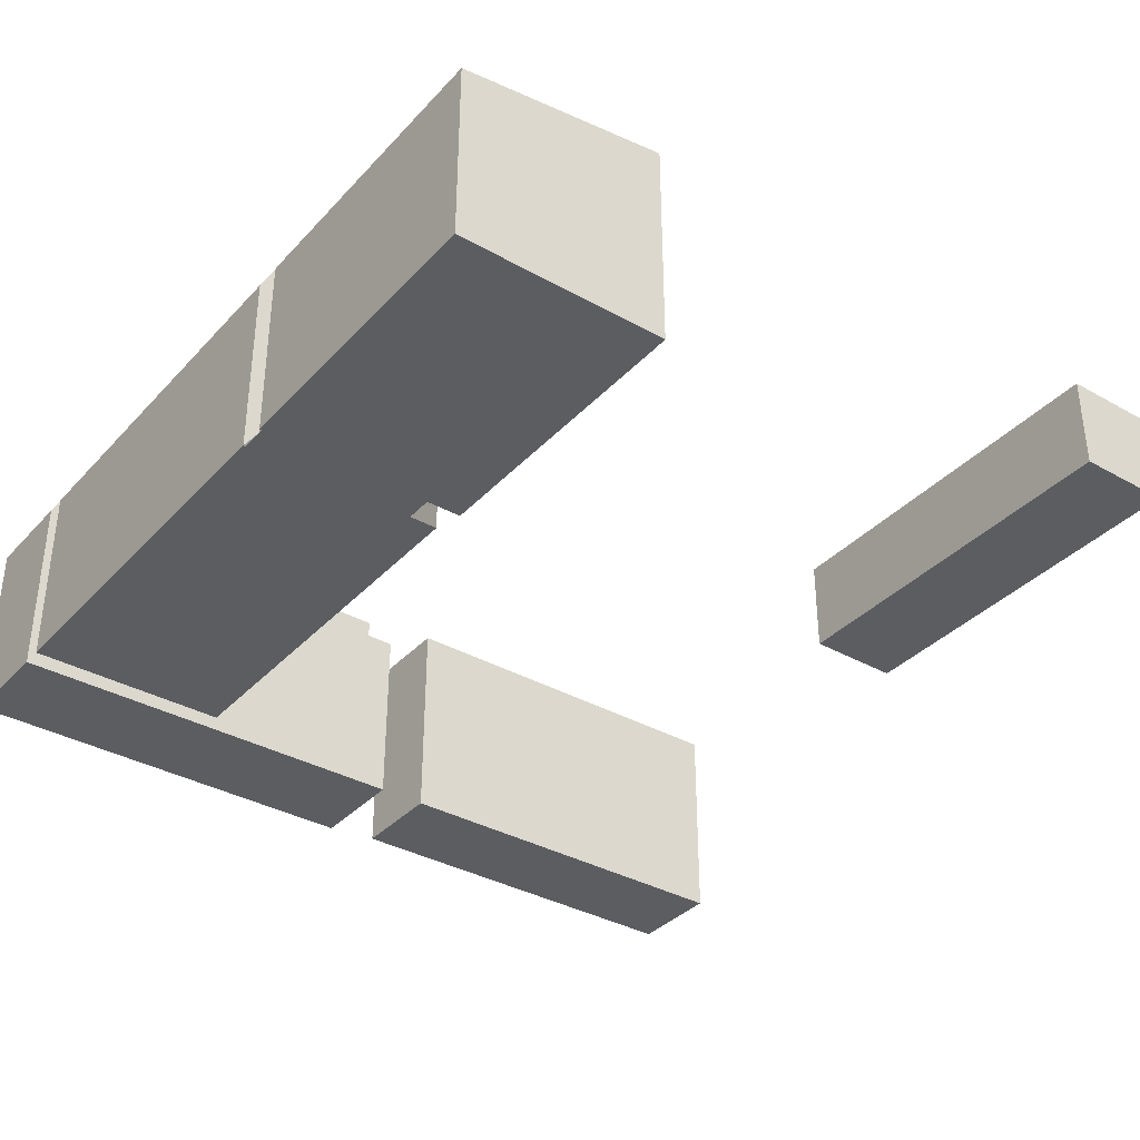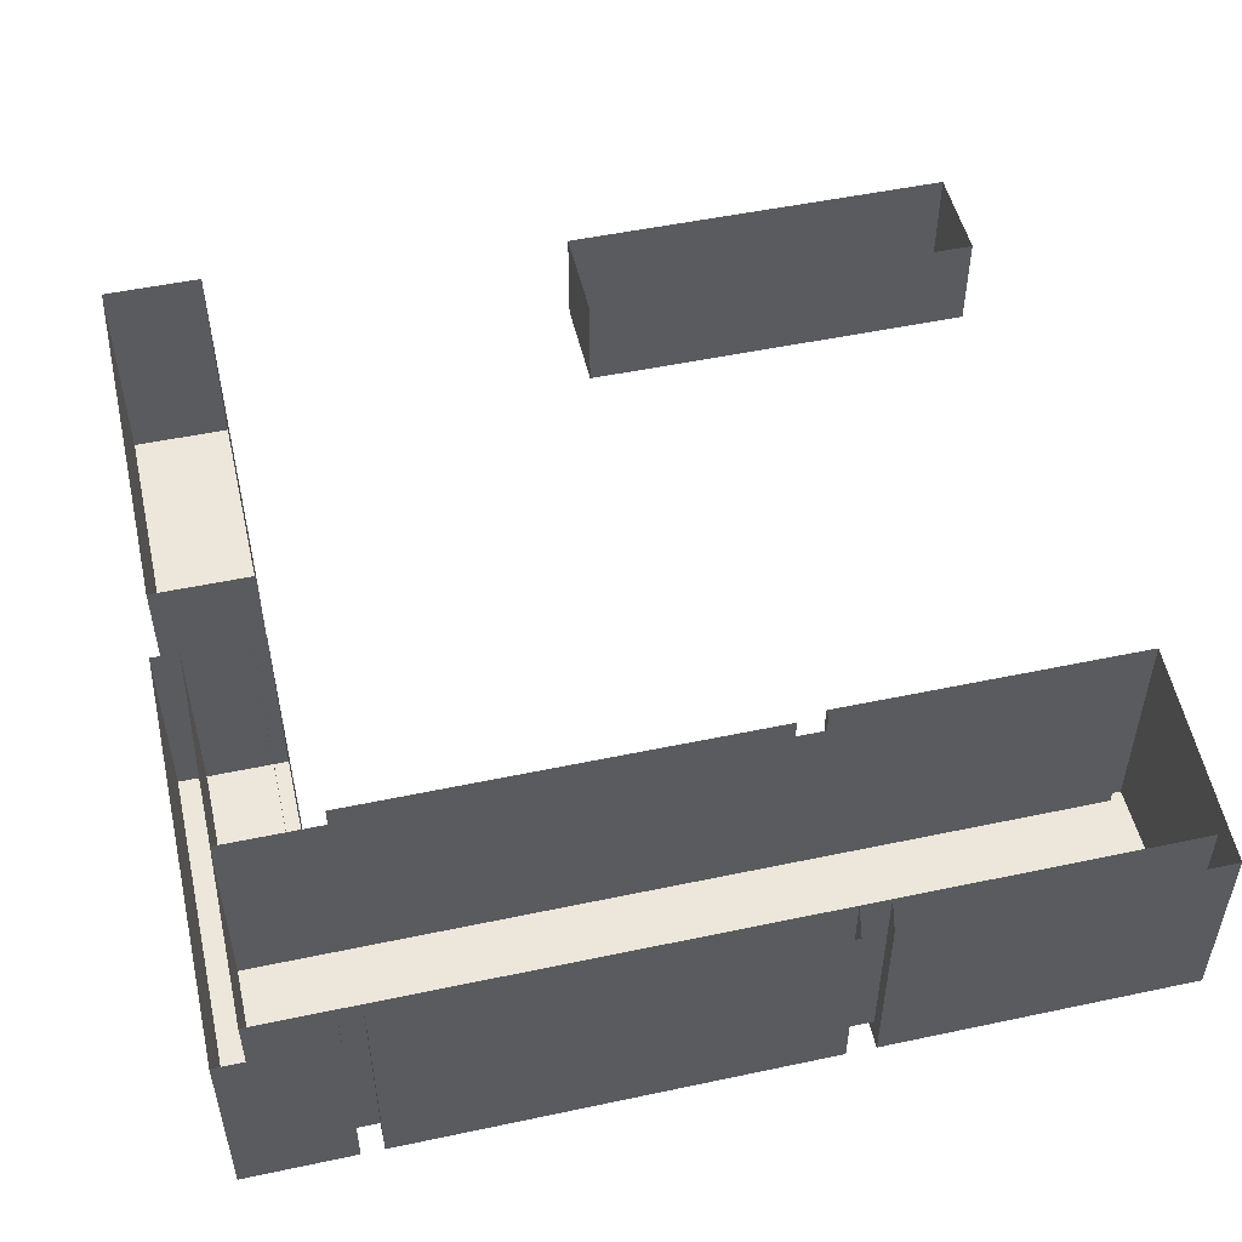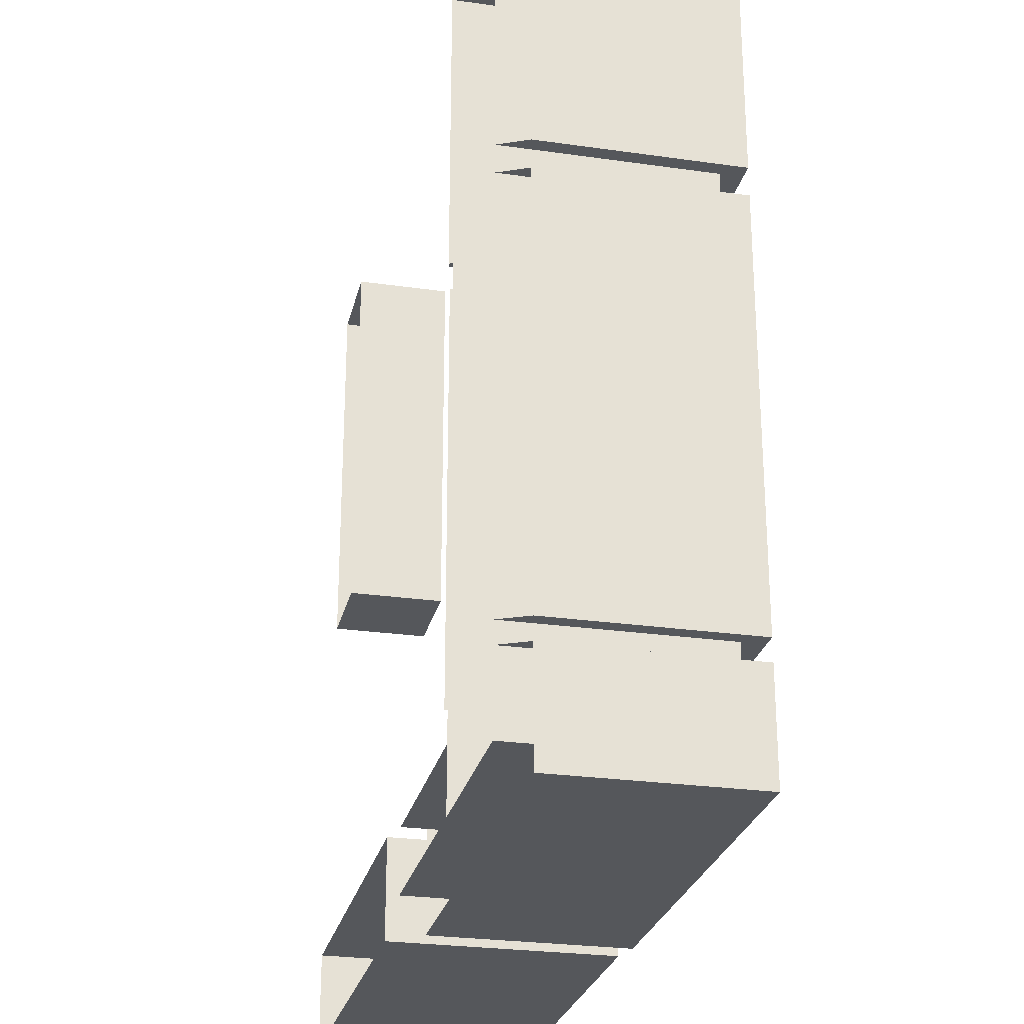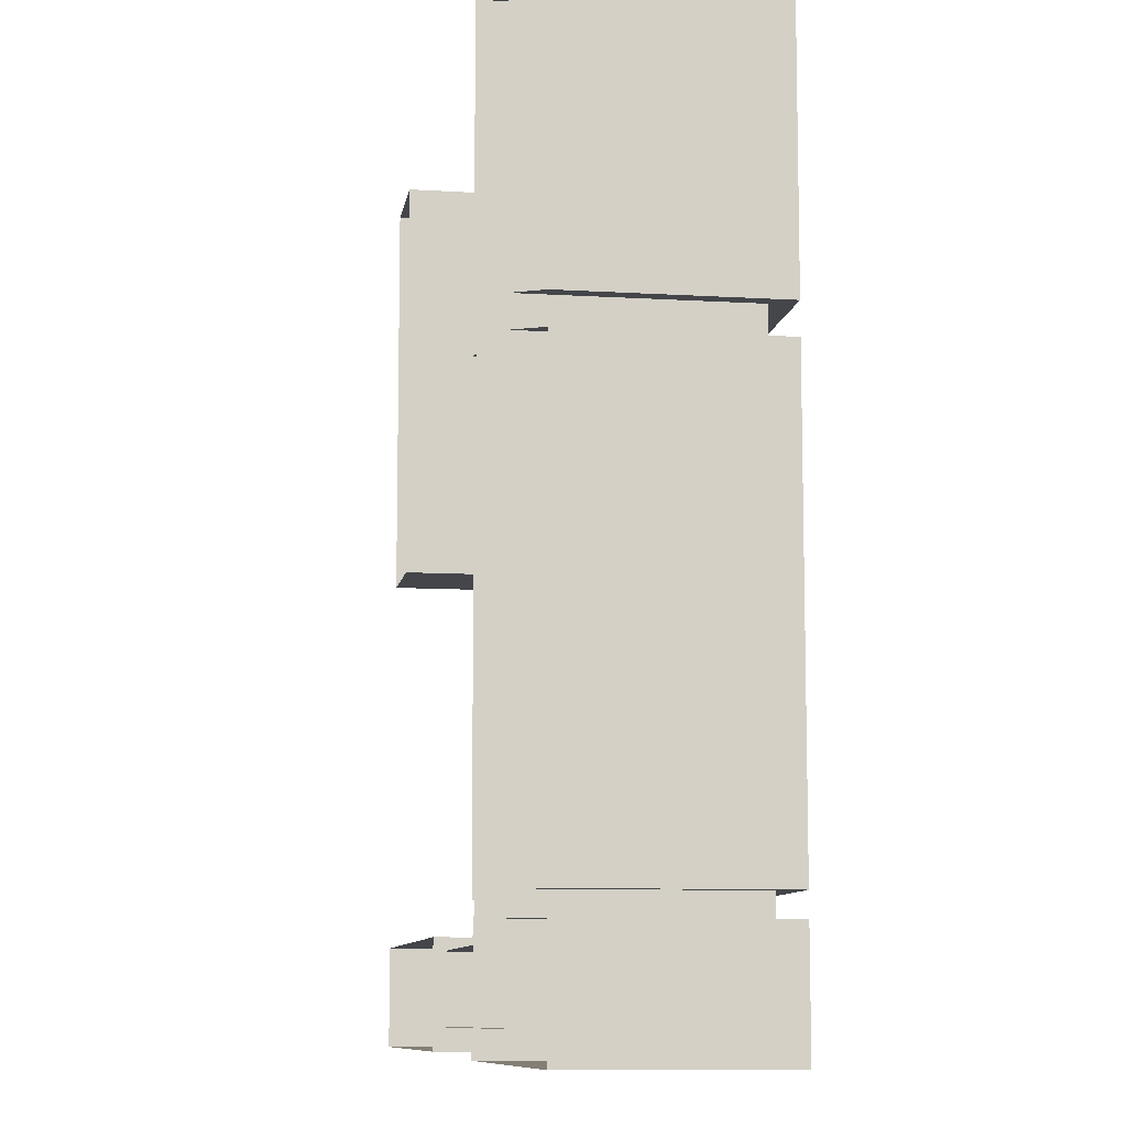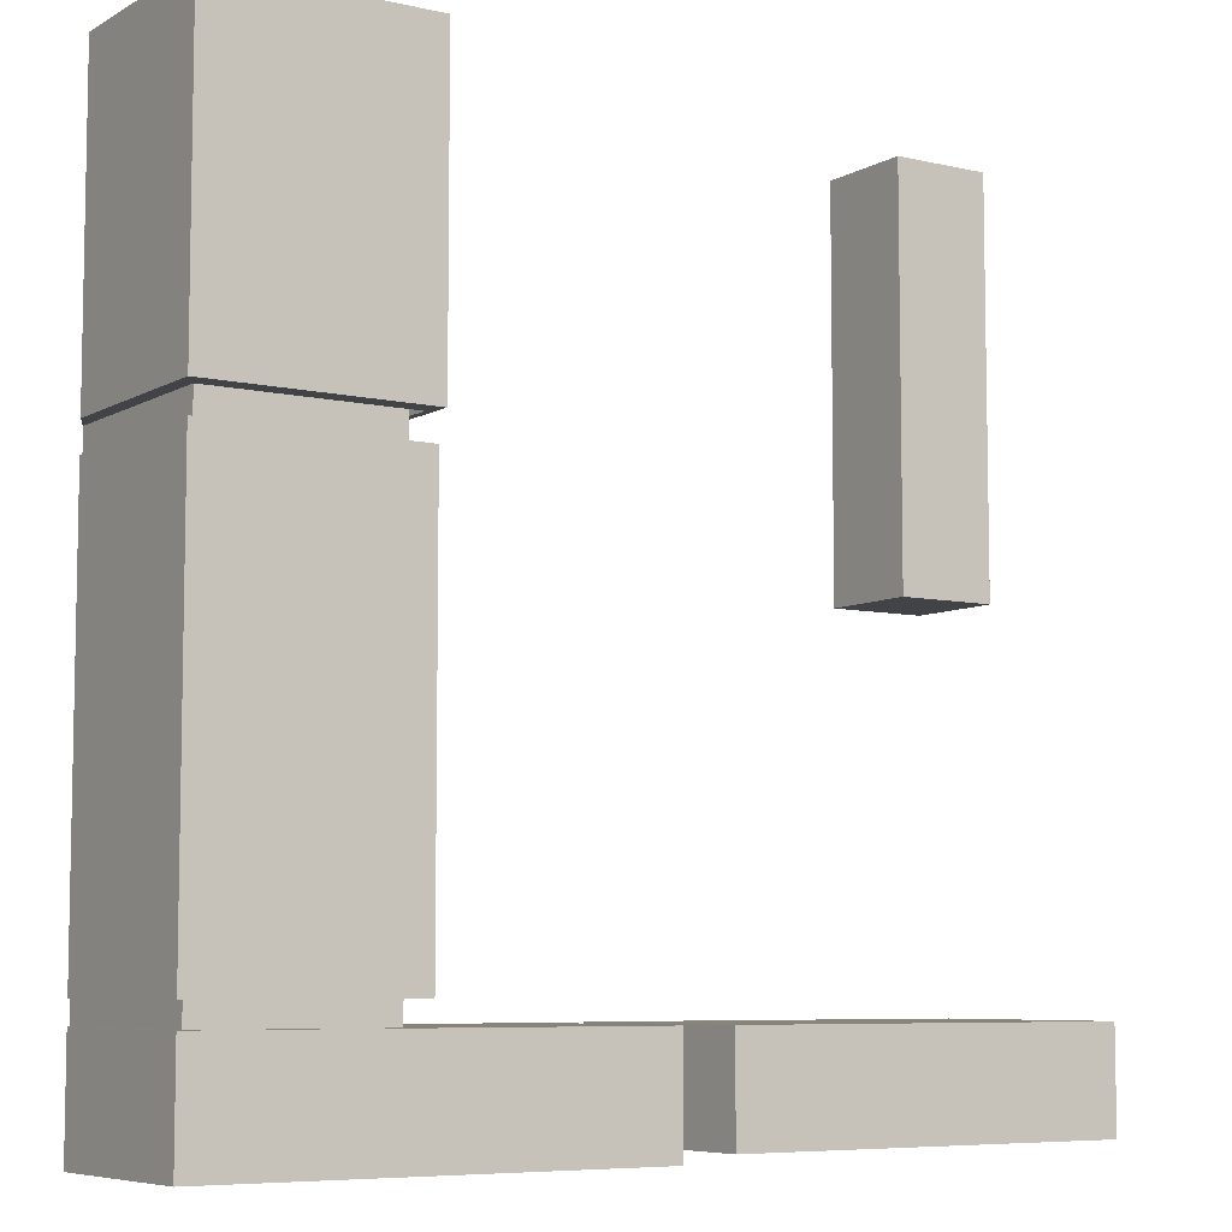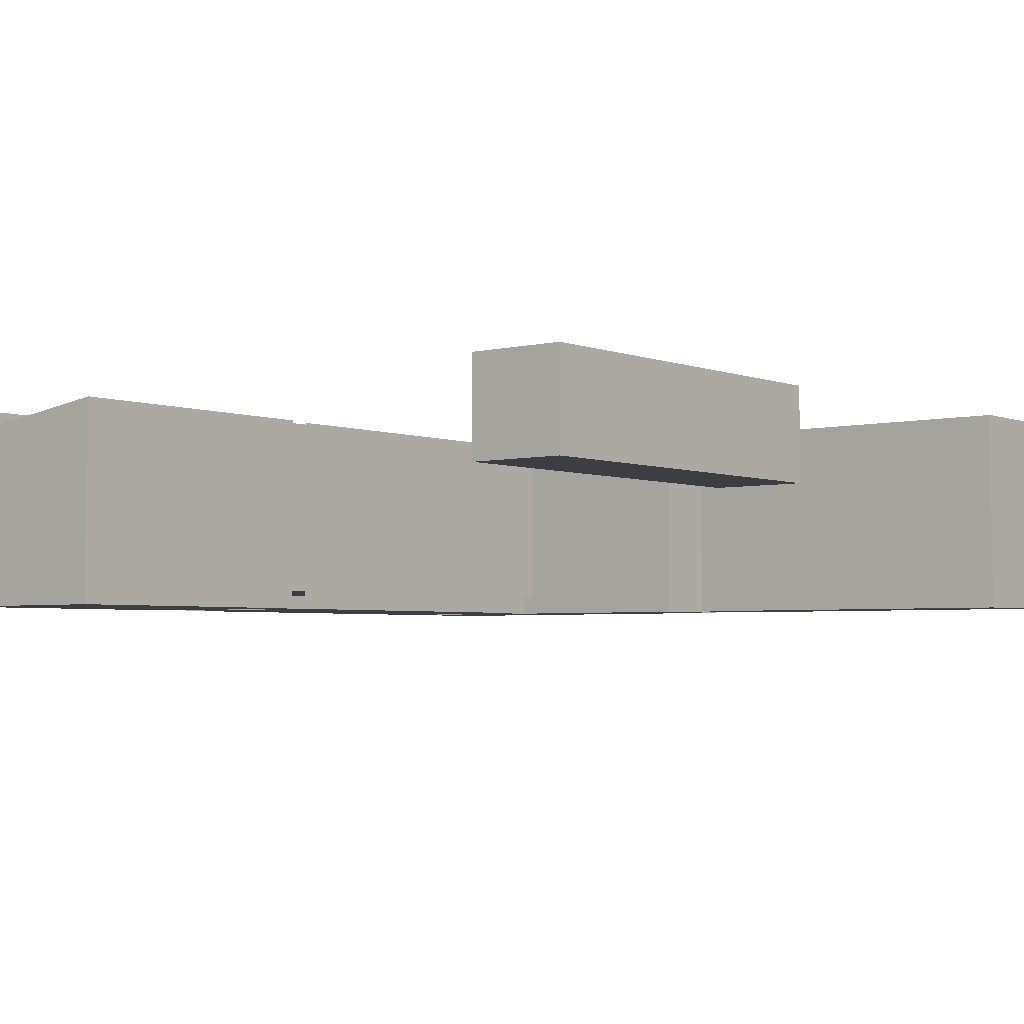
<metadata>
{"format":"obj","ext":"obj","renderer":"f3d","projection":"perspective","resolution":1024,"background":"white","views":[{"elev":-35.7,"azim":-36.5,"up":"+Y"},{"elev":51.1,"azim":-103.0,"up":"+Y"},{"elev":-26.4,"azim":-102.7,"up":"+Z"},{"elev":-9.5,"azim":-99.1,"up":"+Z"},{"elev":-7.0,"azim":-33.3,"up":"+Z"},{"elev":-3.7,"azim":39.1,"up":"+Y"}]}
</metadata>
<code>
v 0.04688 -0.2422 -0.4766
v 0.04688 -0.2422 -0.3672
v 0.04688 0 -0.3672
v 0.04688 0 -0.4766
v 0.4844 -0.2422 -0.4766
v 0.4844 -0.2422 -0.3672
v 0.4844 0 -0.3672
v 0.4844 0 -0.4766
v -0.4766 -0.2422 0.1406
v -0.2422 -0.2422 0.1406
v -0.2422 -0.2422 0.4766
v -0.4766 -0.2422 0.4766
v -0.4766 -0.03125 0.4766
v -0.4766 -0.03125 0.1406
v -0.4609 -0.2188 0.1406
v -0.25 -0.2188 0.1406
v -0.25 0 0.1406
v -0.2422 0 0.1406
v -0.2422 0 0.4766
v -0.4766 -0.2422 -0.3438
v -0.25 -0.2422 0.1094
v -0.4766 -0.2422 0.1094
v -0.4766 -0.03125 0.1094
v -0.4766 -0.03125 -0.3438
v -0.4609 -0.2188 -0.3438
v -0.25 -0.2422 -0.3438
v -0.25 0 -0.3438
v -0.25 0 0.1094
v -0.4766 -0.2422 -0.4844
v -0.2422 -0.2422 -0.3672
v -0.4766 -0.2422 -0.3672
v -0.4766 -0.03125 -0.3672
v -0.4766 -0.03125 -0.4844
v -0.2422 -0.2422 -0.4844
v -0.007812 -0.2422 -0.4844
v -0.007812 -0.2422 -0.3672
v -0.2422 -0.03125 -0.3672
v -0.25 -0.2188 -0.3672
v -0.4609 -0.2188 -0.3672
v -0.4609 0 -0.3672
v -0.4609 -0.2188 -0.4531
v -0.4609 -0.2188 0.4531
v -0.4609 0 0.4531
v -0.4609 0 -0.4531
v -0.03125 0 -0.4531
v -0.03125 -0.2188 -0.4531
v -0.4609 0 -0.3438
v -0.4609 0 0.1406
v -0.4609 -0.2188 0.1094
v -0.4609 0 0.1094
v -0.2422 -0.03125 -0.4844
v -0.007812 -0.03125 -0.4844
v -0.007812 -0.03125 -0.3672
v -0.2656 -0.2188 -0.3438
v -0.2422 -0.007812 -0.3672
v -0.2656 -0.2188 -0.4531
v -0.2656 -0.2188 0.4531
v -0.2656 0 -0.4531
v -0.2656 0 0.4531
v -0.03125 -0.2188 -0.3828
v -0.03125 0 -0.3828
v -0.2656 0 -0.3828
v -0.2656 -0.2188 -0.3828
v 0.3438 -0.1094 0.4766
v 0.4531 -0.1094 0.4766
v 0.4531 0 0.4766
v 0.3438 0 0.4766
v 0.3438 -0.1094 0.03906
v 0.4531 -0.1094 0.03906
v 0.4531 0 0.03906
v 0.3438 0 0.03906
f 1 2 3
f 1 3 4
f 1 4 5
f 1 5 2
f 2 5 6
f 2 6 7
f 2 7 3
f 6 5 8
f 6 8 7
f 5 4 8
f 9 10 11
f 9 11 12
f 9 12 13
f 9 13 14
f 9 14 15
f 9 15 10
f 10 15 16
f 10 16 17
f 10 17 18
f 10 18 11
f 11 18 19
f 11 19 12
f 12 19 13
f 20 21 22
f 20 22 23
f 20 23 24
f 20 24 25
f 20 25 26
f 20 26 21
f 21 26 27
f 21 27 28
f 29 30 31
f 29 31 32
f 29 32 33
f 29 33 34
f 29 34 30
f 30 34 35
f 30 35 36
f 30 36 37
f 30 37 38
f 30 38 31
f 31 38 39
f 31 39 40
f 31 40 32
f 25 24 47
f 15 14 48
f 22 49 50
f 22 50 23
f 33 51 34
f 34 51 52
f 34 52 35
f 35 52 36
f 36 52 53
f 36 53 37
f 25 54 26
f 38 37 55
f 64 65 66
f 64 66 67
f 64 67 68
f 64 68 65
f 65 68 69
f 65 69 70
f 65 70 66
f 69 68 71
f 69 71 70
f 68 67 71
f 41 42 43
f 41 43 44
f 41 44 45
f 41 45 46
f 42 41 56
f 42 56 57
f 57 56 58
f 57 58 59
f 60 61 62
f 60 62 63

</code>
